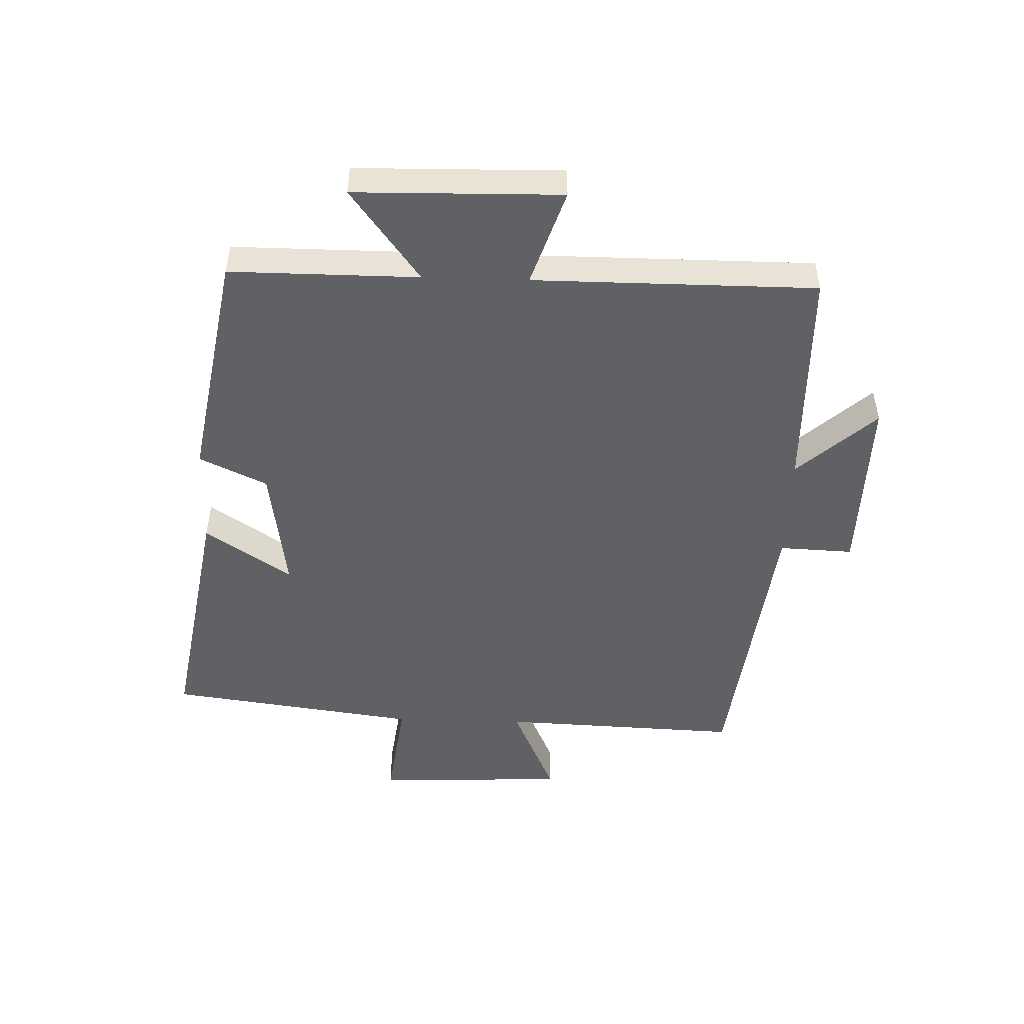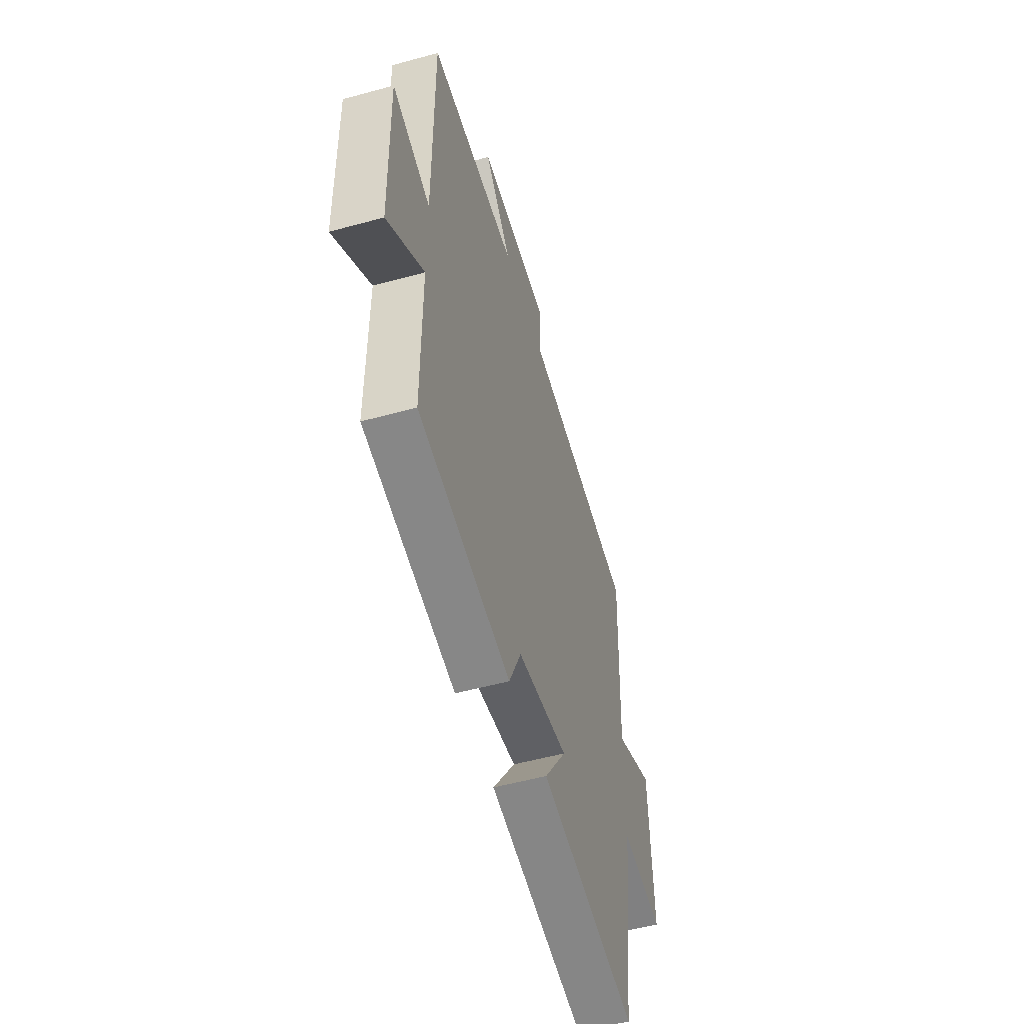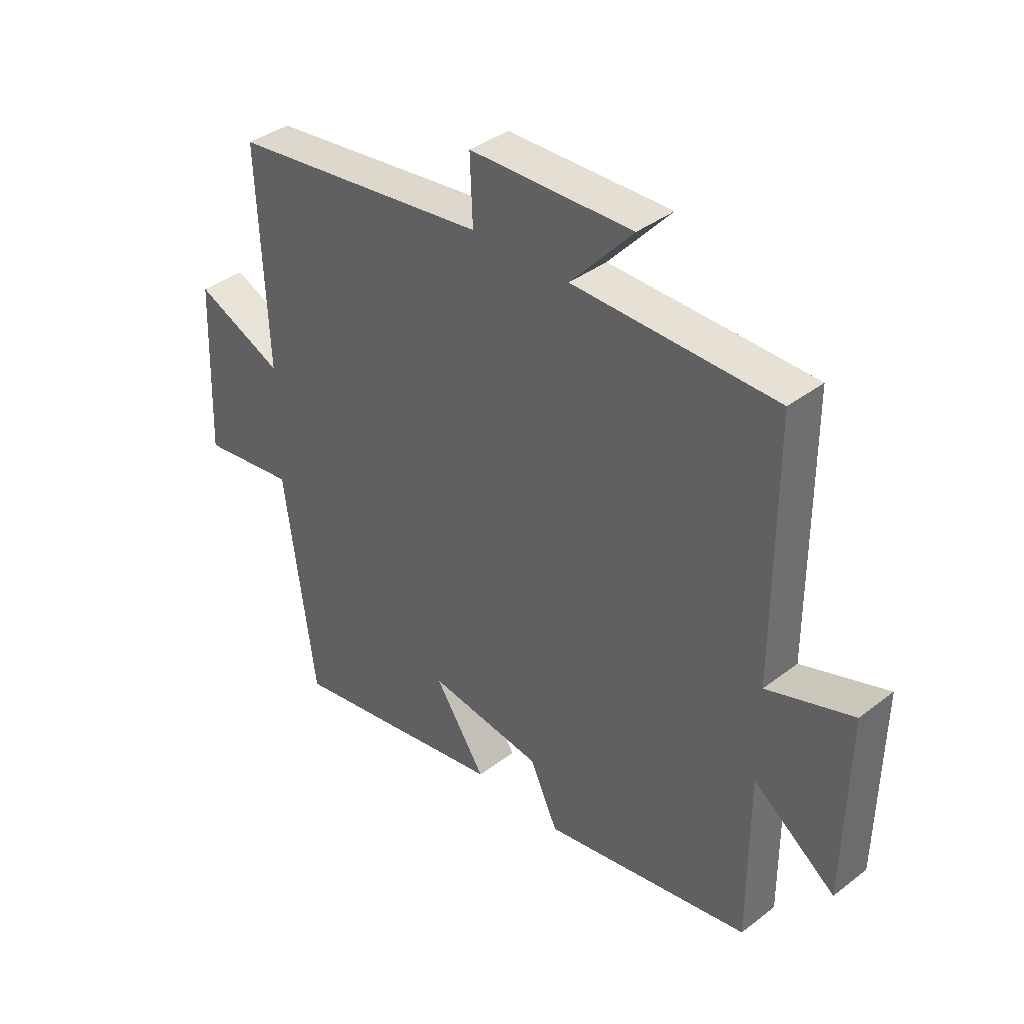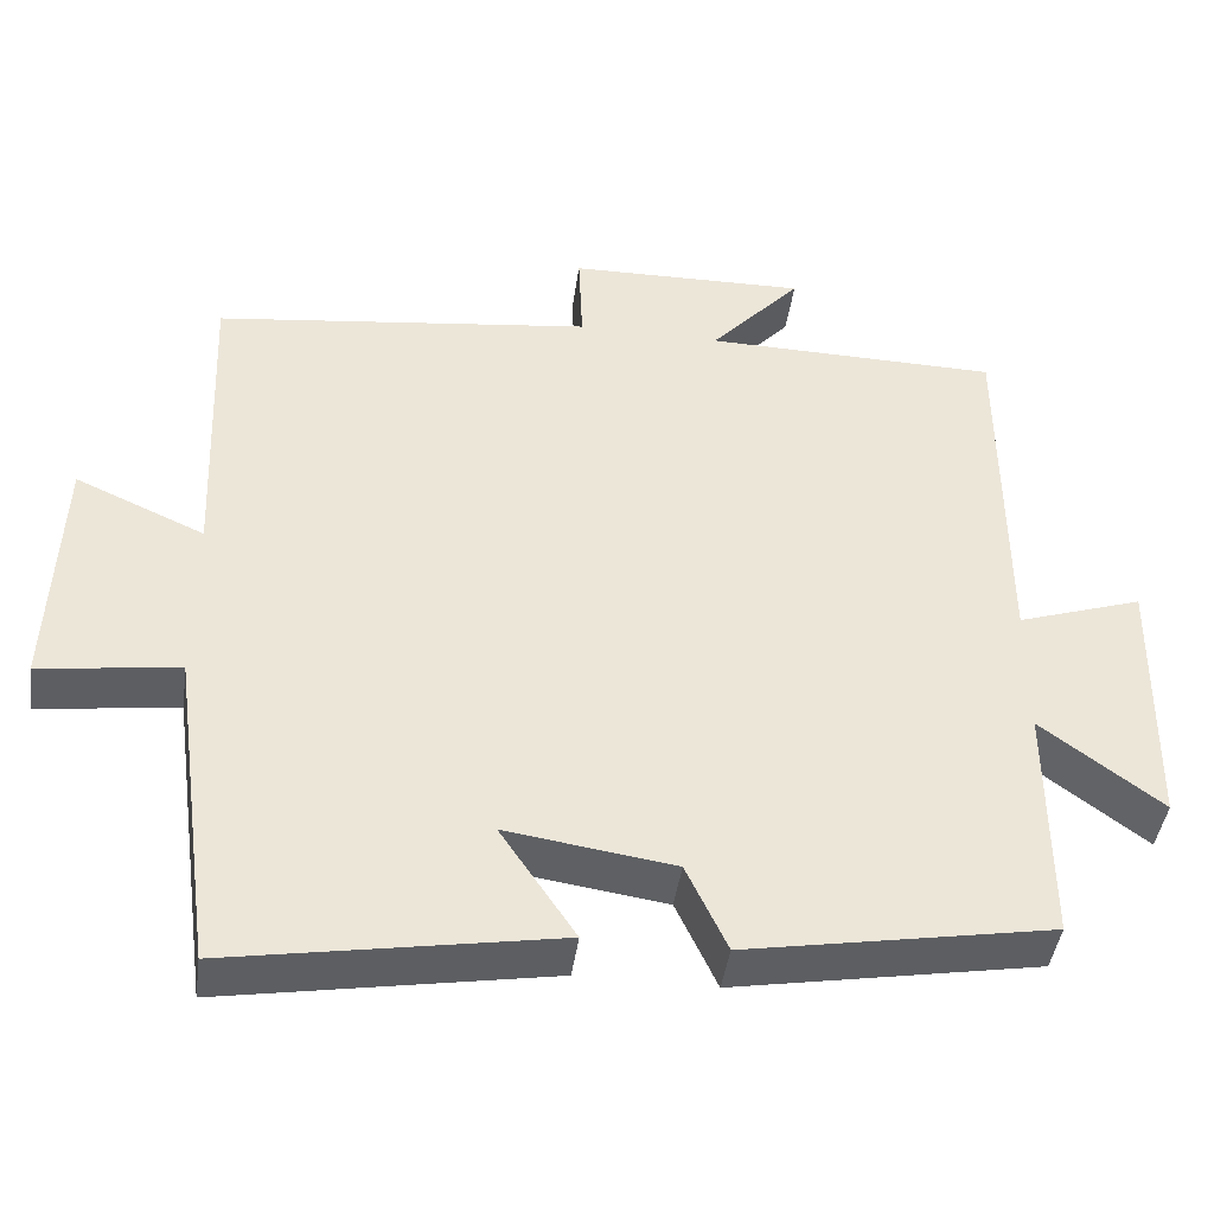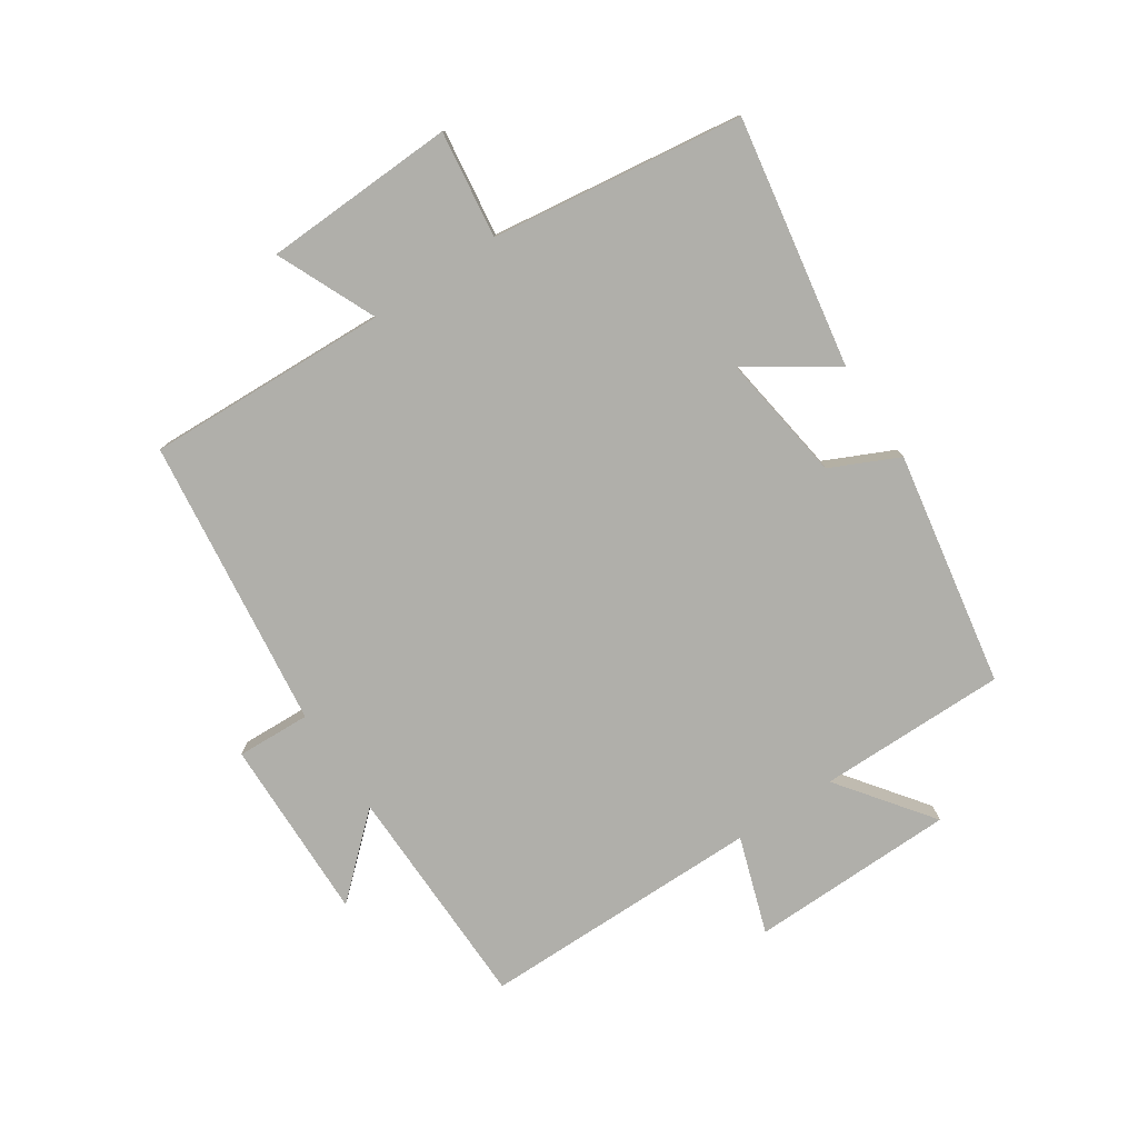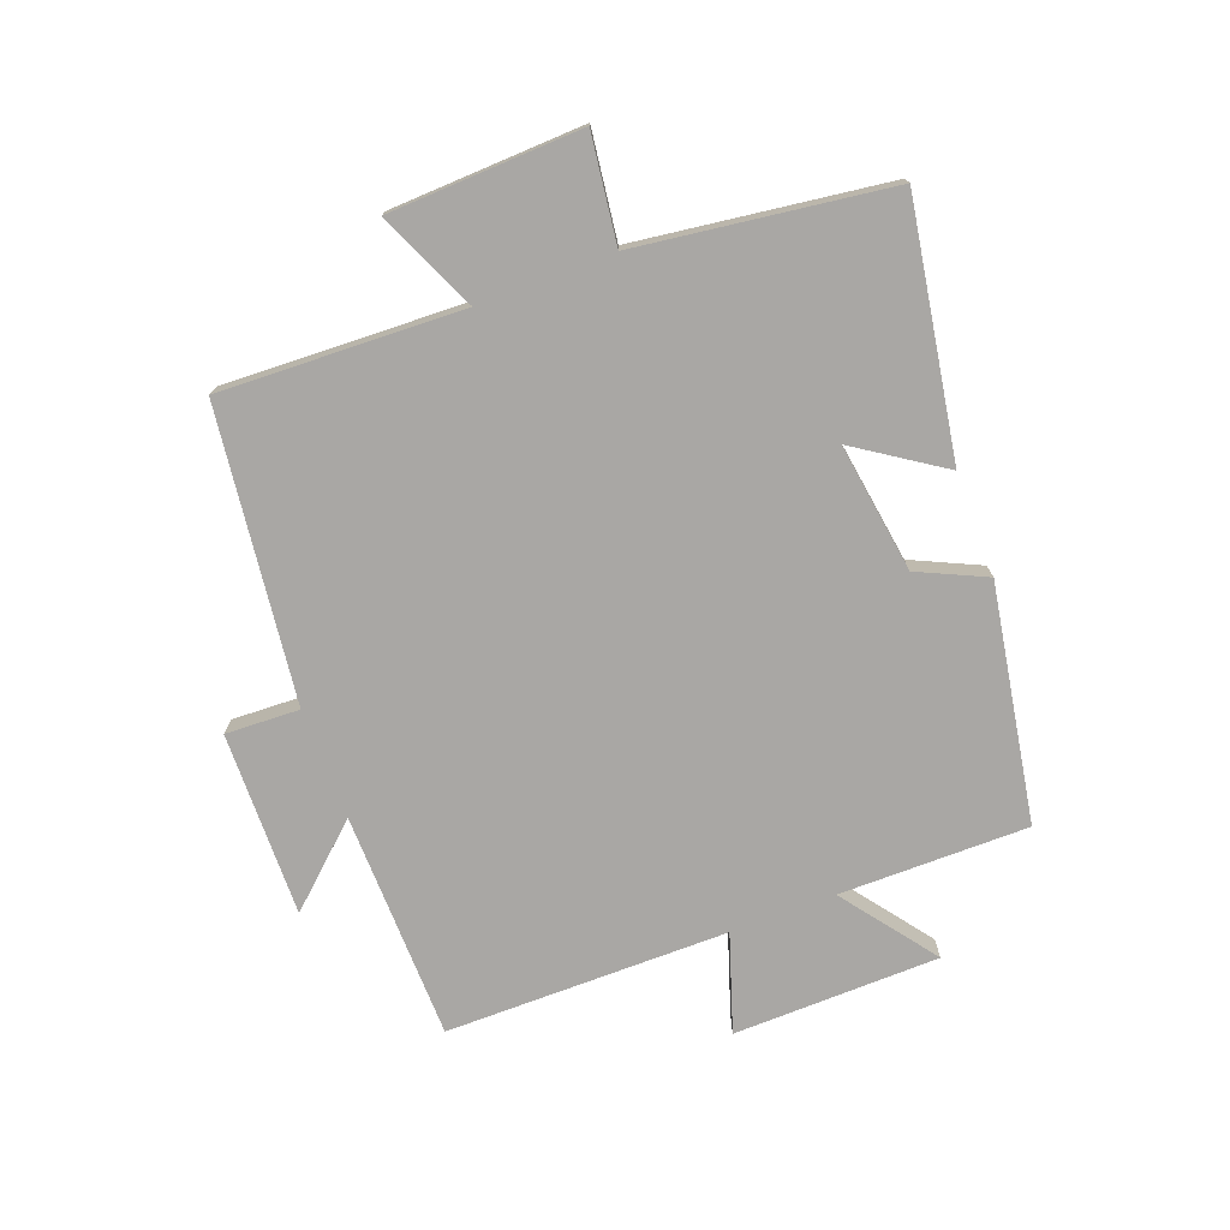
<metadata>
{"format":"obj","ext":"obj","renderer":"f3d","projection":"perspective","resolution":1024,"background":"white","views":[{"elev":-49.2,"azim":-91.8,"up":"+Y"},{"elev":-53.1,"azim":-73.6,"up":"+Z"},{"elev":38.2,"azim":-134.2,"up":"+Z"},{"elev":-43.4,"azim":172.1,"up":"+Z"},{"elev":-78.0,"azim":123.6,"up":"+Y"},{"elev":-74.8,"azim":110.8,"up":"+Y"}]}
</metadata>
<code>
v -0.501 0.07 -0.433
v -0.5 0.07 -0.129
v -0.65 0.07 -0.241
v -0.656 0.07 0.091
v -0.5 0.07 0.039
v -0.499 0.07 0.494
v -0.132 0.07 0.5
v -0.245 0.07 0.625
v 0.051 0.07 0.619
v 0.046 0.07 0.5
v 0.516 0.07 0.442
v 0.5 0.07 0.052
v 0.66 0.07 0.123
v 0.672 0.07 -0.187
v 0.5 0.07 -0.164
v 0.445 0.07 -0.569
v 0.043 0.07 -0.5
v 0.136 0.07 -0.361
v -0.072 0.07 -0.391
v -0.123 0.07 -0.5
v -0.501 0 -0.433
v -0.5 0 -0.129
v -0.65 0 -0.241
v -0.656 0 0.091
v -0.5 0 0.039
v -0.499 0 0.494
v -0.132 0 0.5
v -0.245 0 0.625
v 0.051 0 0.619
v 0.046 0 0.5
v 0.516 0 0.442
v 0.5 0 0.052
v 0.66 0 0.123
v 0.672 0 -0.187
v 0.5 0 -0.164
v 0.445 0 -0.569
v 0.043 0 -0.5
v 0.136 0 -0.361
v -0.072 0 -0.391
v -0.123 0 -0.5
f 19 20 1 2
f 18 19 2
f 15 16 17 18
f 15 18 2
f 12 13 14 15
f 12 15 2
f 10 11 12 2
f 7 8 9 10
f 5 6 7 10
f 5 10 2 3
f 3 4 5
f 22 21 40 39
f 22 39 38
f 38 37 36 35
f 22 38 35
f 35 34 33 32
f 22 35 32
f 22 32 31 30
f 30 29 28 27
f 30 27 26 25
f 23 22 30 25
f 25 24 23
f 1 21 22 2
f 2 22 23 3
f 3 23 24 4
f 4 24 25 5
f 5 25 26 6
f 6 26 27 7
f 7 27 28 8
f 8 28 29 9
f 9 29 30 10
f 10 30 31 11
f 11 31 32 12
f 12 32 33 13
f 13 33 34 14
f 14 34 35 15
f 15 35 36 16
f 16 36 37 17
f 17 37 38 18
f 18 38 39 19
f 19 39 40 20
f 20 40 21 1

</code>
